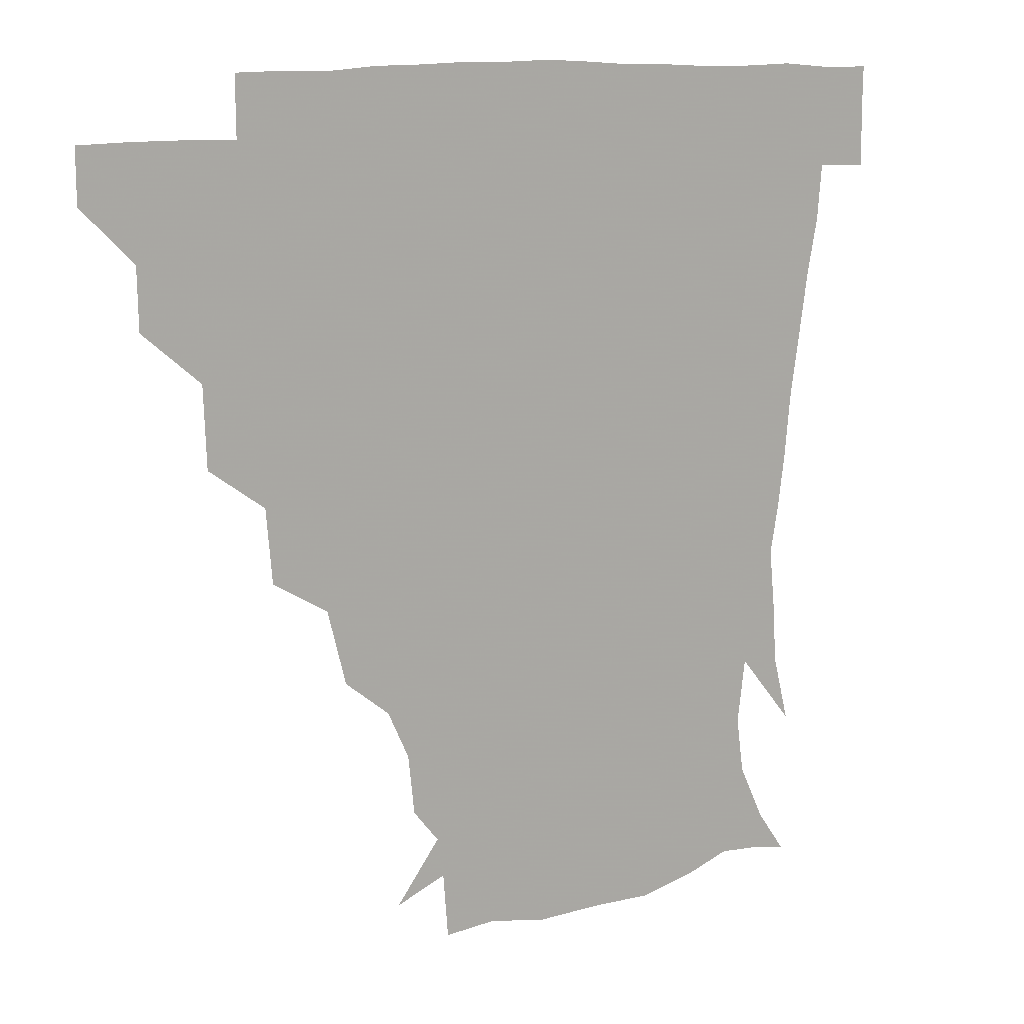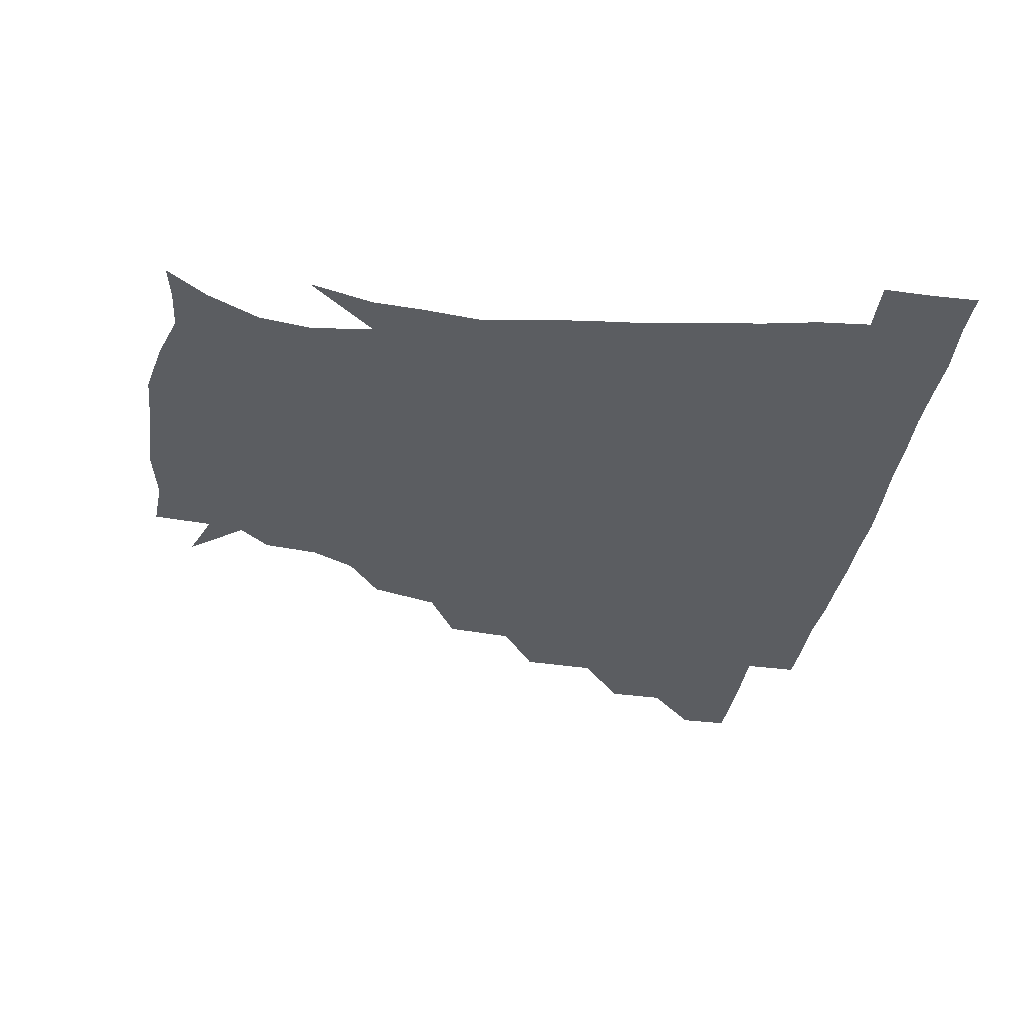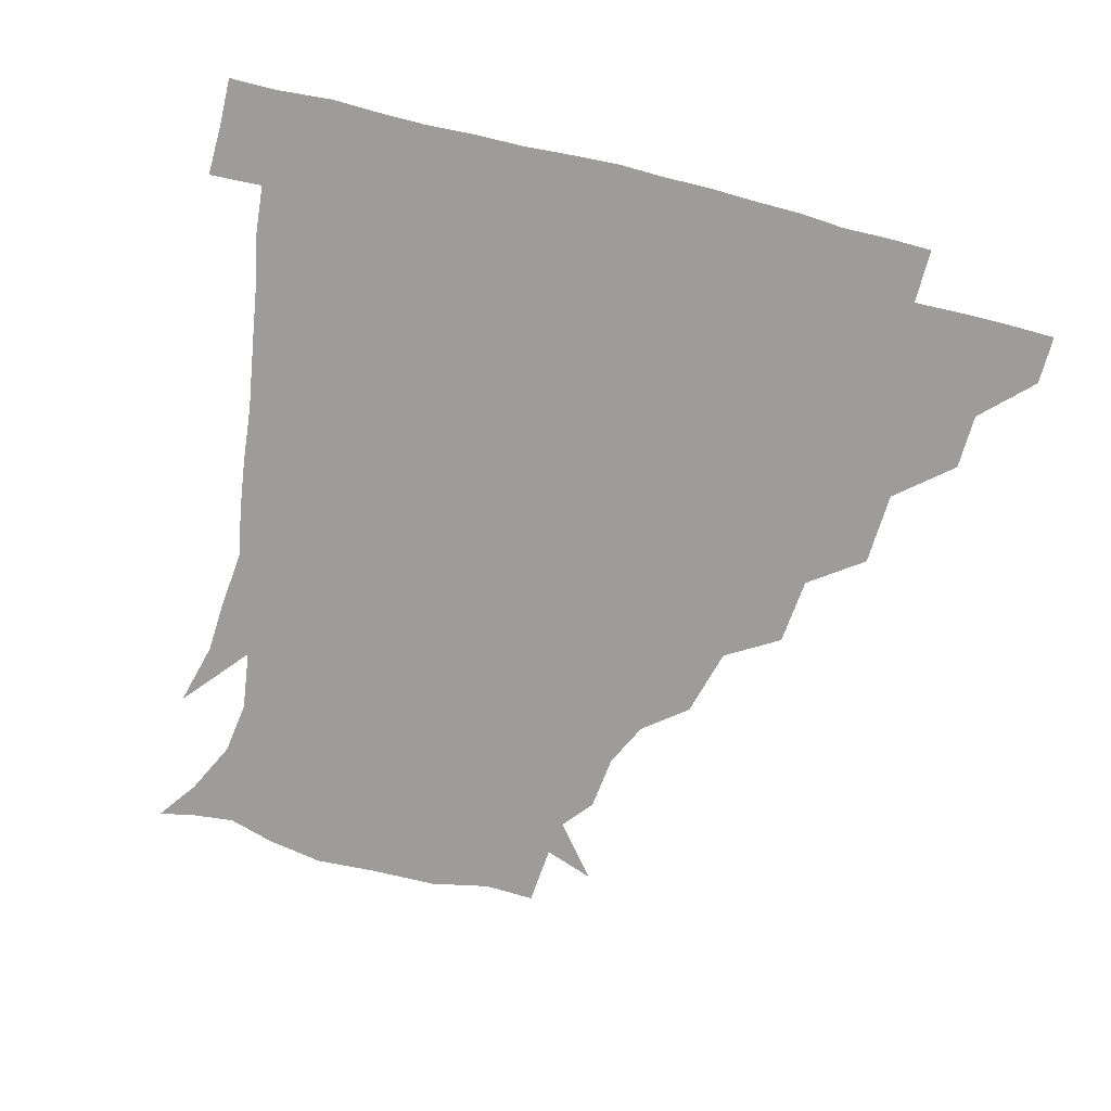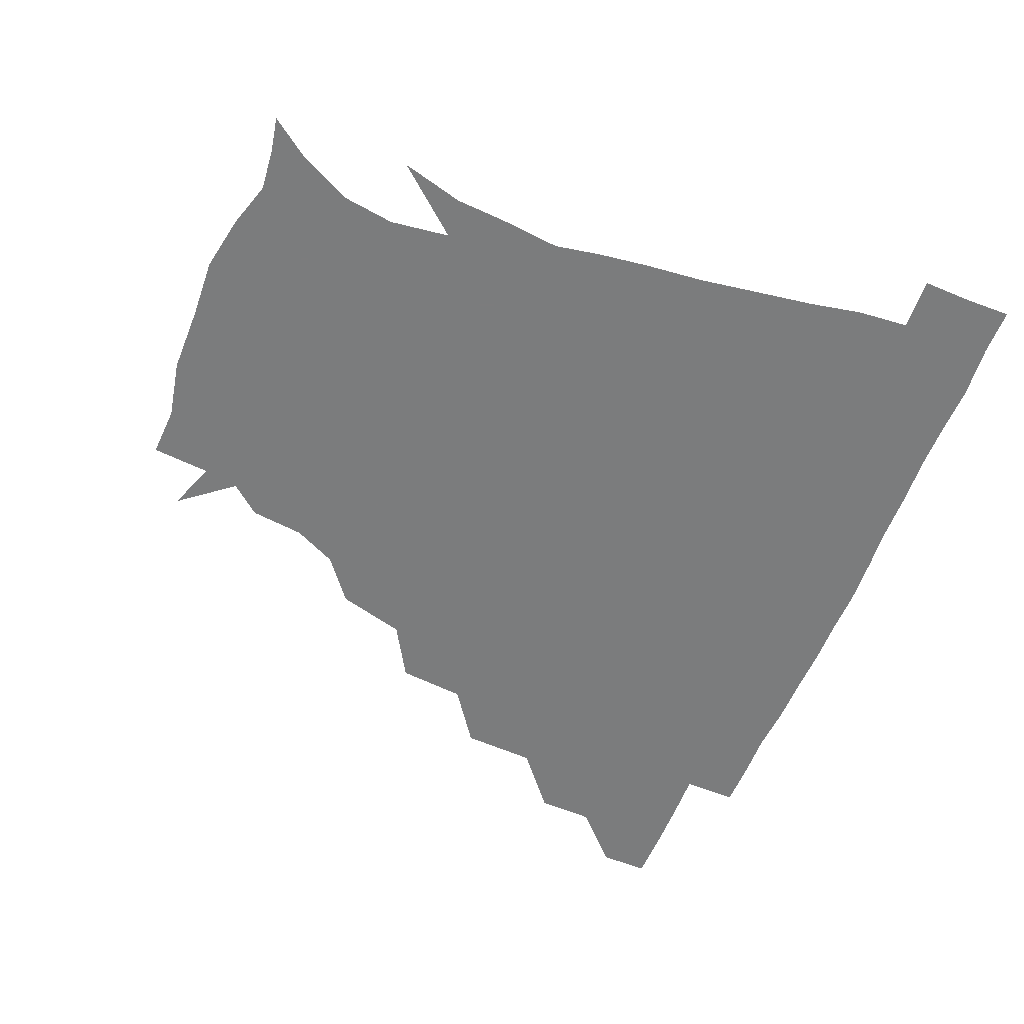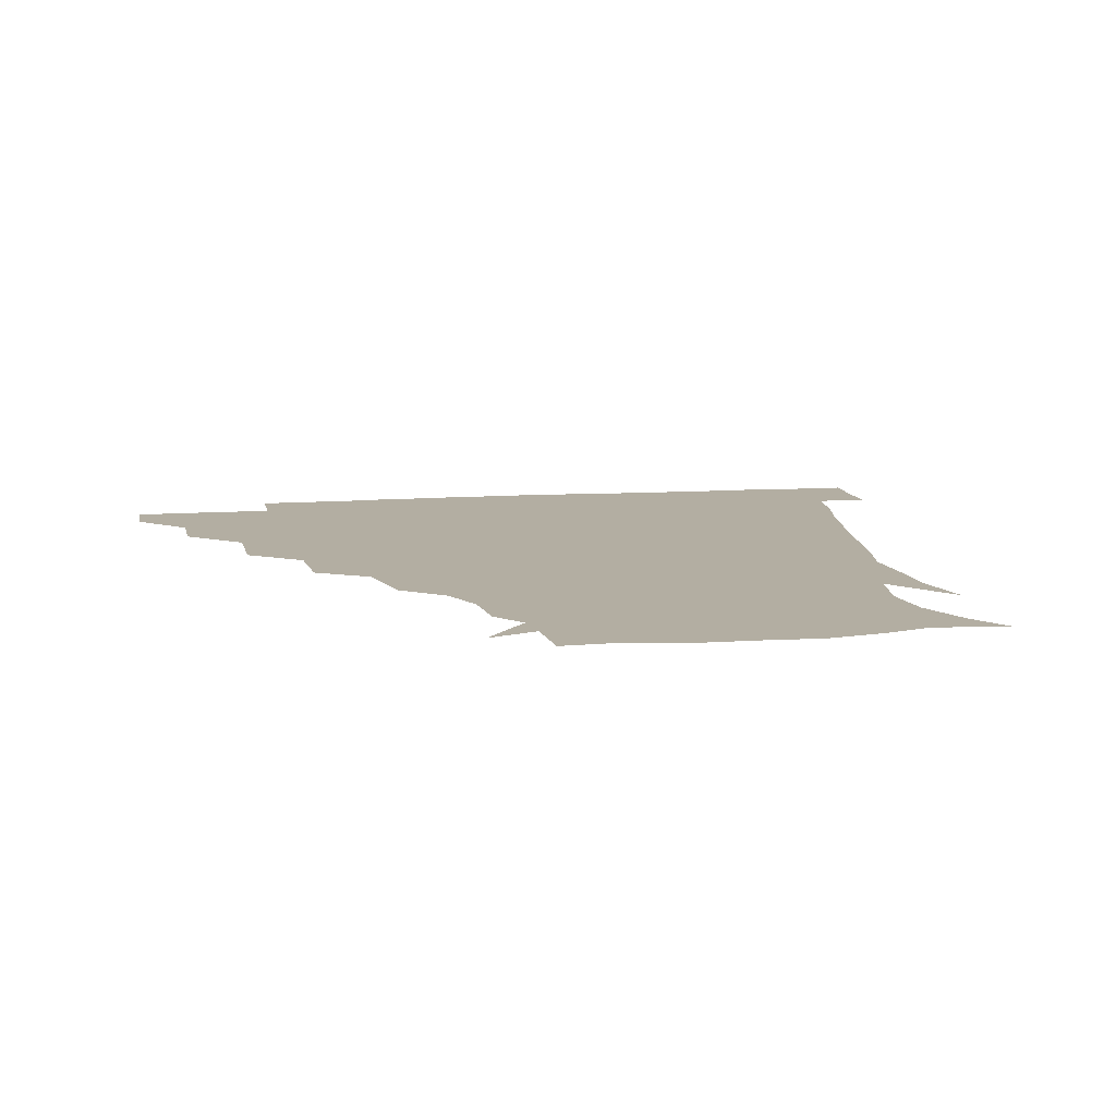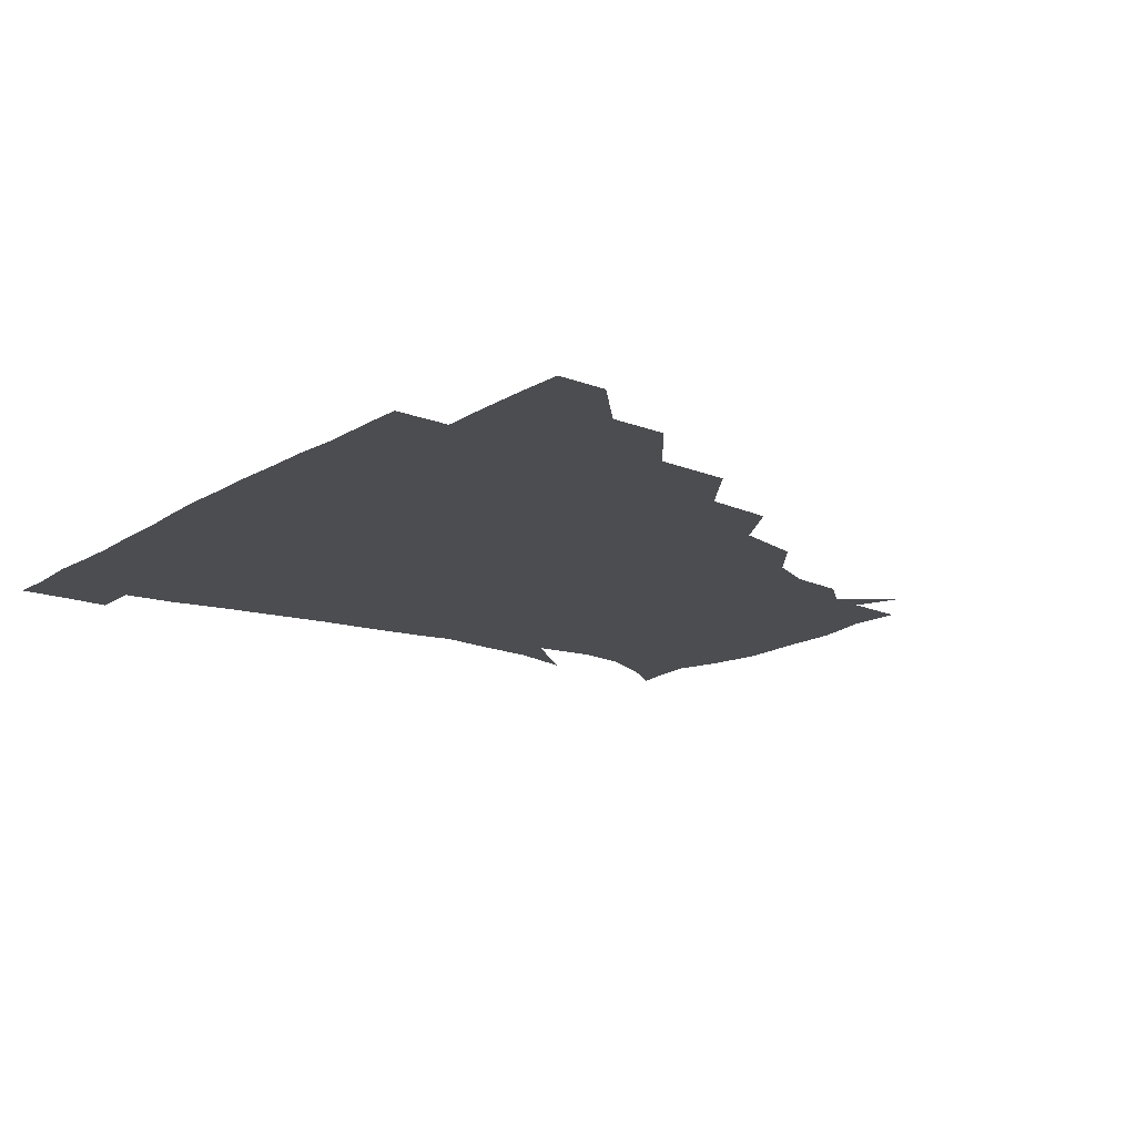
<metadata>
{"format":"obj","ext":"obj","renderer":"f3d","projection":"perspective","resolution":1024,"background":"white","views":[{"elev":12.0,"azim":-35.7,"up":"+Y"},{"elev":-35.7,"azim":80.7,"up":"+Z"},{"elev":-70.1,"azim":165.6,"up":"+Z"},{"elev":-58.7,"azim":67.9,"up":"+Z"},{"elev":10.8,"azim":-10.4,"up":"+Z"},{"elev":-15.8,"azim":-128.5,"up":"+Z"}]}
</metadata>
<code>
v 451.2 345.4 0
v 451 360.9 0
v 467.5 312.2 0
v 467.1 329.9 0
v 466.9 345.7 0
v 466.3 361.2 0
v 486.3 273.8 0
v 485.4 297.2 0
v 483.5 315.4 0
v 482.7 331 0
v 482 345.9 0
v 482 361.1 0
v 505.6 240 0
v 503.7 261.5 0
v 500.3 280.8 0
v 499.4 301.7 0
v 498.4 317 0
v 497.5 331.4 0
v 497.4 345.9 0
v 497.4 360.7 0
v 497.2 378 0
v 528.5 208 0
v 522.8 229.8 0
v 517.8 247.2 0
v 517 271.1 0
v 514.7 286.3 0
v 513.5 301.9 0
v 512.8 317.2 0
v 512.3 331.6 0
v 512.1 345.7 0
v 511.8 360.3 0
v 511.2 378.2 0
v 551.1 165.4 0
v 549.2 182.8 0
v 542.5 196.9 0
v 537 219.3 0
v 533.8 238.6 0
v 532.1 258 0
v 530.6 274.7 0
v 529.5 289.2 0
v 528.2 302.6 0
v 527.4 316.9 0
v 527 331.1 0
v 527 345.8 0
v 526.5 361.4 0
v 526 377.8 0
v 545.4 138.4 0
v 559.2 155.6 0
v 559.2 173.5 0
v 555.8 191 0
v 551.5 208.4 0
v 548.3 223.5 0
v 546 243.7 0
v 545.7 260.3 0
v 544.3 275.4 0
v 543.5 288.9 0
v 543.5 303.7 0
v 542.8 317.3 0
v 542.1 331.3 0
v 542.3 345.6 0
v 541.6 361.2 0
v 540.8 378.9 0
v 561.1 144.1 0
v 568.4 159.8 0
v 568.3 182.4 0
v 566.2 196.5 0
v 562.5 212.9 0
v 561.6 229 0
v 559.4 245.6 0
v 559.5 263.2 0
v 558 274.4 0
v 558.2 289.5 0
v 558.1 303.8 0
v 557.9 317.5 0
v 558.9 331.4 0
v 557.2 346 0
v 556.7 360.4 0
v 555.5 379 0
v 562.7 125.2 0
v 576.2 148.6 0
v 580.1 165.7 0
v 579 184.8 0
v 577.1 201.2 0
v 575.6 216.2 0
v 574.6 233.7 0
v 574.3 247.2 0
v 573 263.4 0
v 572.7 275.4 0
v 573.2 290.6 0
v 572.5 303.5 0
v 572.2 316.7 0
v 572.9 331.3 0
v 571.8 346 0
v 571.5 359.8 0
v 569.9 379.4 0
v 578.6 125.9 0
v 590.1 149 0
v 591.3 168.5 0
v 592 185.9 0
v 589.4 201.4 0
v 588.5 216.8 0
v 587.9 232.2 0
v 587.2 249 0
v 587.1 262.5 0
v 587.4 275.7 0
v 587.4 290.9 0
v 586.9 303.2 0
v 587.1 317.2 0
v 587.6 331.3 0
v 586.5 346.3 0
v 585.9 361 0
v 584.4 379.2 0
v 597.4 122.1 0
v 604.4 149.7 0
v 603.6 168.7 0
v 604.2 187.6 0
v 602 204 0
v 601.7 218 0
v 601.8 235.2 0
v 601.3 248.2 0
v 601.5 261.2 0
v 601.7 276.6 0
v 601.7 290.6 0
v 602.2 304.1 0
v 601.8 317.5 0
v 601.9 331.3 0
v 601.2 346.4 0
v 600.7 361.4 0
v 598.6 379.6 0
v 618.3 122 0
v 617.7 151 0
v 617.1 169.8 0
v 616.4 189 0
v 615.1 204.2 0
v 614.7 219 0
v 614.8 234.9 0
v 615.1 247.9 0
v 615.9 263.1 0
v 616 277.1 0
v 616.3 289.8 0
v 616.7 304.8 0
v 617 318.3 0
v 616.4 332.3 0
v 615.9 346.7 0
v 616.2 360.8 0
v 613.2 378.8 0
v 637.4 121 0
v 630.5 150.2 0
v 629.7 170.4 0
v 628.2 190.1 0
v 628.3 205.3 0
v 627.9 219.2 0
v 627.9 234.2 0
v 629.2 247.1 0
v 629.9 262.1 0
v 630.1 275.8 0
v 630.9 289.8 0
v 631.1 304 0
v 631.8 318.7 0
v 632.2 332.1 0
v 632 346 0
v 632.3 359.5 0
v 628.4 377.7 0
v 655.1 124.4 0
v 643.7 149.6 0
v 641.4 170.2 0
v 640.3 189 0
v 640.9 204.7 0
v 641 218.1 0
v 641.2 231.7 0
v 642.1 246.2 0
v 643.2 262.5 0
v 644 275.3 0
v 644.8 291.2 0
v 645.7 304.7 0
v 646.2 318.6 0
v 646.7 332.2 0
v 647.3 346 0
v 646.6 360 0
v 643.4 377.4 0
v 669.6 128.9 0
v 657.7 147.6 0
v 652.7 168 0
v 652 186.1 0
v 653 202.4 0
v 653.2 216 0
v 653.9 229.8 0
v 654.8 244.2 0
v 655.4 261.4 0
v 657.2 276.1 0
v 658.5 289.6 0
v 659.4 305.1 0
v 660.5 318.5 0
v 661.4 332.4 0
v 662.2 346.1 0
v 661.3 360.5 0
v 659.3 376.6 0
v 682.7 127.5 0
v 671.6 143.7 0
v 664.5 163.1 0
v 663.8 179.6 0
v 665 197.5 0
v 664.7 212.1 0
v 665.1 227.1 0
v 666.1 242.3 0
v 667.4 258.3 0
v 669.1 273.9 0
v 670.8 291.1 0
v 672.9 303.6 0
v 674.4 318.4 0
v 675.4 332 0
v 676.7 346.3 0
v 675.5 361.8 0
v 674.6 376.6 0
v 693.9 125.3 0
v 684.6 138.2 0
v 676.6 154.9 0
v 674.2 171.6 0
v 676.8 190.8 0
v 675.3 206.5 0
v 675.4 222.1 0
v 676.7 235.7 0
v 678.5 252.4 0
v 680.2 269.4 0
v 682 286.8 0
v 685.3 300.3 0
v 687.5 317.4 0
v 689.3 331.9 0
v 690.3 346.3 0
v 690.1 361.5 0
v 688.9 376.9 0
v 694.7 169.4 0
v 689.5 189.6 0
v 688.6 205 0
v 686.6 225 0
v 689.4 239.7 0
v 691.7 256.3 0
v 693.6 274.7 0
v 696.4 292.7 0
v 699.5 312.4 0
v 702.9 329.2 0
v 704.4 345.7 0
v 705.6 360.9 0
v 706.4 375.5 0
v 720.9 344.9 0
v 720.6 360.7 0
v 720.8 375.4 0
f 4 5 1
f 1 5 2
f 5 6 2
f 8 9 3
f 3 9 4
f 9 10 4
f 4 10 5
f 10 11 5
f 5 11 6
f 11 12 6
f 14 15 7
f 7 15 8
f 15 16 8
f 8 16 9
f 16 17 9
f 9 17 10
f 17 18 10
f 10 18 11
f 18 19 11
f 11 19 12
f 19 20 12
f 23 24 13
f 13 24 14
f 24 25 14
f 14 25 15
f 25 26 15
f 15 26 16
f 26 27 16
f 16 27 17
f 27 28 17
f 17 28 18
f 28 29 18
f 18 29 19
f 29 30 19
f 19 30 20
f 30 31 20
f 20 31 21
f 31 32 21
f 35 36 22
f 22 36 23
f 36 37 23
f 23 37 24
f 37 38 24
f 24 38 25
f 38 39 25
f 25 39 26
f 39 40 26
f 26 40 27
f 40 41 27
f 27 41 28
f 41 42 28
f 28 42 29
f 42 43 29
f 29 43 30
f 43 44 30
f 30 44 31
f 44 45 31
f 31 45 32
f 45 46 32
f 48 49 33
f 33 49 34
f 49 50 34
f 34 50 35
f 50 51 35
f 35 51 36
f 51 52 36
f 36 52 37
f 52 53 37
f 37 53 38
f 53 54 38
f 38 54 39
f 54 55 39
f 39 55 40
f 55 56 40
f 40 56 41
f 56 57 41
f 41 57 42
f 57 58 42
f 42 58 43
f 58 59 43
f 43 59 44
f 59 60 44
f 44 60 45
f 60 61 45
f 45 61 46
f 61 62 46
f 47 63 48
f 63 64 48
f 48 64 49
f 64 65 49
f 49 65 50
f 65 66 50
f 50 66 51
f 66 67 51
f 51 67 52
f 67 68 52
f 52 68 53
f 68 69 53
f 53 69 54
f 69 70 54
f 54 70 55
f 70 71 55
f 55 71 56
f 71 72 56
f 56 72 57
f 72 73 57
f 57 73 58
f 73 74 58
f 58 74 59
f 74 75 59
f 59 75 60
f 75 76 60
f 60 76 61
f 76 77 61
f 61 77 62
f 77 78 62
f 79 80 63
f 63 80 64
f 80 81 64
f 64 81 65
f 81 82 65
f 65 82 66
f 82 83 66
f 66 83 67
f 83 84 67
f 67 84 68
f 84 85 68
f 68 85 69
f 85 86 69
f 69 86 70
f 86 87 70
f 70 87 71
f 87 88 71
f 71 88 72
f 88 89 72
f 72 89 73
f 89 90 73
f 73 90 74
f 90 91 74
f 74 91 75
f 91 92 75
f 75 92 76
f 92 93 76
f 76 93 77
f 93 94 77
f 77 94 78
f 94 95 78
f 79 96 80
f 96 97 80
f 80 97 81
f 97 98 81
f 81 98 82
f 98 99 82
f 82 99 83
f 99 100 83
f 83 100 84
f 100 101 84
f 84 101 85
f 101 102 85
f 85 102 86
f 102 103 86
f 86 103 87
f 103 104 87
f 87 104 88
f 104 105 88
f 88 105 89
f 105 106 89
f 89 106 90
f 106 107 90
f 90 107 91
f 107 108 91
f 91 108 92
f 108 109 92
f 92 109 93
f 109 110 93
f 93 110 94
f 110 111 94
f 94 111 95
f 111 112 95
f 96 113 97
f 113 114 97
f 97 114 98
f 114 115 98
f 98 115 99
f 115 116 99
f 99 116 100
f 116 117 100
f 100 117 101
f 117 118 101
f 101 118 102
f 118 119 102
f 102 119 103
f 119 120 103
f 103 120 104
f 120 121 104
f 104 121 105
f 121 122 105
f 105 122 106
f 122 123 106
f 106 123 107
f 123 124 107
f 107 124 108
f 124 125 108
f 108 125 109
f 125 126 109
f 109 126 110
f 126 127 110
f 110 127 111
f 127 128 111
f 111 128 112
f 128 129 112
f 113 130 114
f 130 131 114
f 114 131 115
f 131 132 115
f 115 132 116
f 132 133 116
f 116 133 117
f 133 134 117
f 117 134 118
f 134 135 118
f 118 135 119
f 135 136 119
f 119 136 120
f 136 137 120
f 120 137 121
f 137 138 121
f 121 138 122
f 138 139 122
f 122 139 123
f 139 140 123
f 123 140 124
f 140 141 124
f 124 141 125
f 141 142 125
f 125 142 126
f 142 143 126
f 126 143 127
f 143 144 127
f 127 144 128
f 144 145 128
f 128 145 129
f 145 146 129
f 130 147 131
f 147 148 131
f 131 148 132
f 148 149 132
f 132 149 133
f 149 150 133
f 133 150 134
f 150 151 134
f 134 151 135
f 151 152 135
f 135 152 136
f 152 153 136
f 136 153 137
f 153 154 137
f 137 154 138
f 154 155 138
f 138 155 139
f 155 156 139
f 139 156 140
f 156 157 140
f 140 157 141
f 157 158 141
f 141 158 142
f 158 159 142
f 142 159 143
f 159 160 143
f 143 160 144
f 160 161 144
f 144 161 145
f 161 162 145
f 145 162 146
f 162 163 146
f 147 164 148
f 164 165 148
f 148 165 149
f 165 166 149
f 149 166 150
f 166 167 150
f 150 167 151
f 167 168 151
f 151 168 152
f 168 169 152
f 152 169 153
f 169 170 153
f 153 170 154
f 170 171 154
f 154 171 155
f 171 172 155
f 155 172 156
f 172 173 156
f 156 173 157
f 173 174 157
f 157 174 158
f 174 175 158
f 158 175 159
f 175 176 159
f 159 176 160
f 176 177 160
f 160 177 161
f 177 178 161
f 161 178 162
f 178 179 162
f 162 179 163
f 179 180 163
f 164 181 165
f 181 182 165
f 165 182 166
f 182 183 166
f 166 183 167
f 183 184 167
f 167 184 168
f 184 185 168
f 168 185 169
f 185 186 169
f 169 186 170
f 186 187 170
f 170 187 171
f 187 188 171
f 171 188 172
f 188 189 172
f 172 189 173
f 189 190 173
f 173 190 174
f 190 191 174
f 174 191 175
f 191 192 175
f 175 192 176
f 192 193 176
f 176 193 177
f 193 194 177
f 177 194 178
f 194 195 178
f 178 195 179
f 195 196 179
f 179 196 180
f 196 197 180
f 181 198 182
f 198 199 182
f 182 199 183
f 199 200 183
f 183 200 184
f 200 201 184
f 184 201 185
f 201 202 185
f 185 202 186
f 202 203 186
f 186 203 187
f 203 204 187
f 187 204 188
f 204 205 188
f 188 205 189
f 205 206 189
f 189 206 190
f 206 207 190
f 190 207 191
f 207 208 191
f 191 208 192
f 208 209 192
f 192 209 193
f 209 210 193
f 193 210 194
f 210 211 194
f 194 211 195
f 211 212 195
f 195 212 196
f 212 213 196
f 196 213 197
f 213 214 197
f 198 215 199
f 215 216 199
f 199 216 200
f 216 217 200
f 200 217 201
f 217 218 201
f 201 218 202
f 218 219 202
f 202 219 203
f 219 220 203
f 203 220 204
f 220 221 204
f 204 221 205
f 221 222 205
f 205 222 206
f 222 223 206
f 206 223 207
f 223 224 207
f 207 224 208
f 224 225 208
f 208 225 209
f 225 226 209
f 209 226 210
f 226 227 210
f 210 227 211
f 227 228 211
f 211 228 212
f 228 229 212
f 212 229 213
f 229 230 213
f 213 230 214
f 230 231 214
f 219 232 220
f 232 233 220
f 220 233 221
f 233 234 221
f 221 234 222
f 234 235 222
f 222 235 223
f 235 236 223
f 223 236 224
f 236 237 224
f 224 237 225
f 237 238 225
f 225 238 226
f 238 239 226
f 226 239 227
f 239 240 227
f 227 240 228
f 240 241 228
f 228 241 229
f 241 242 229
f 229 242 230
f 242 243 230
f 230 243 231
f 243 244 231
f 242 245 243
f 245 246 243
f 243 246 244
f 246 247 244

</code>
